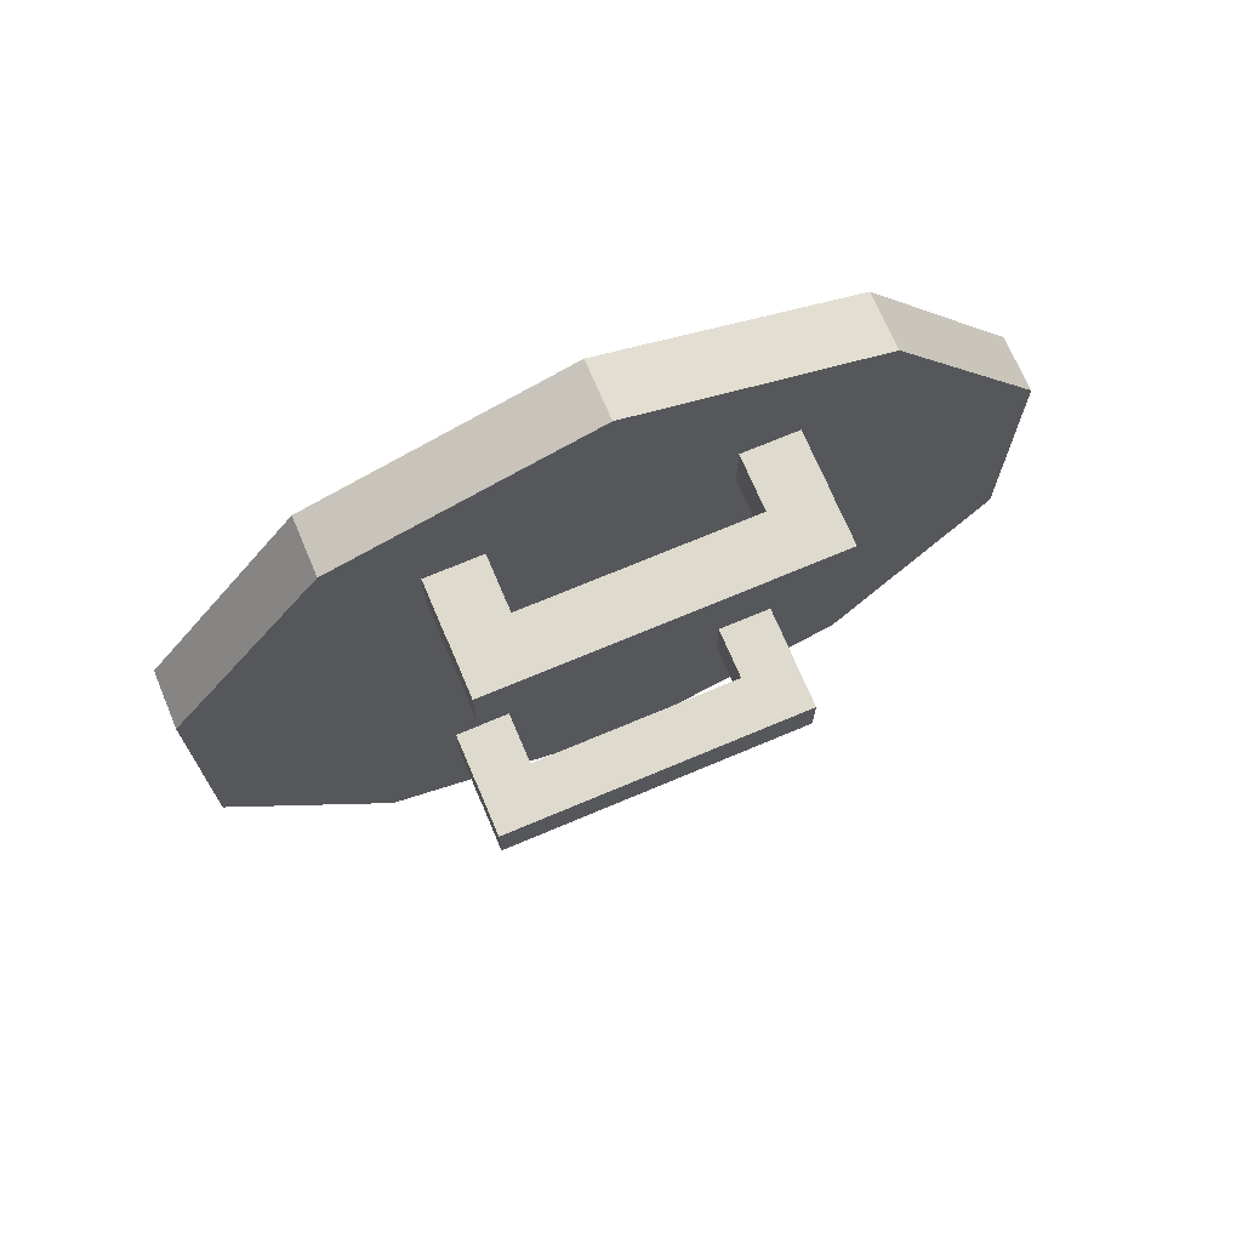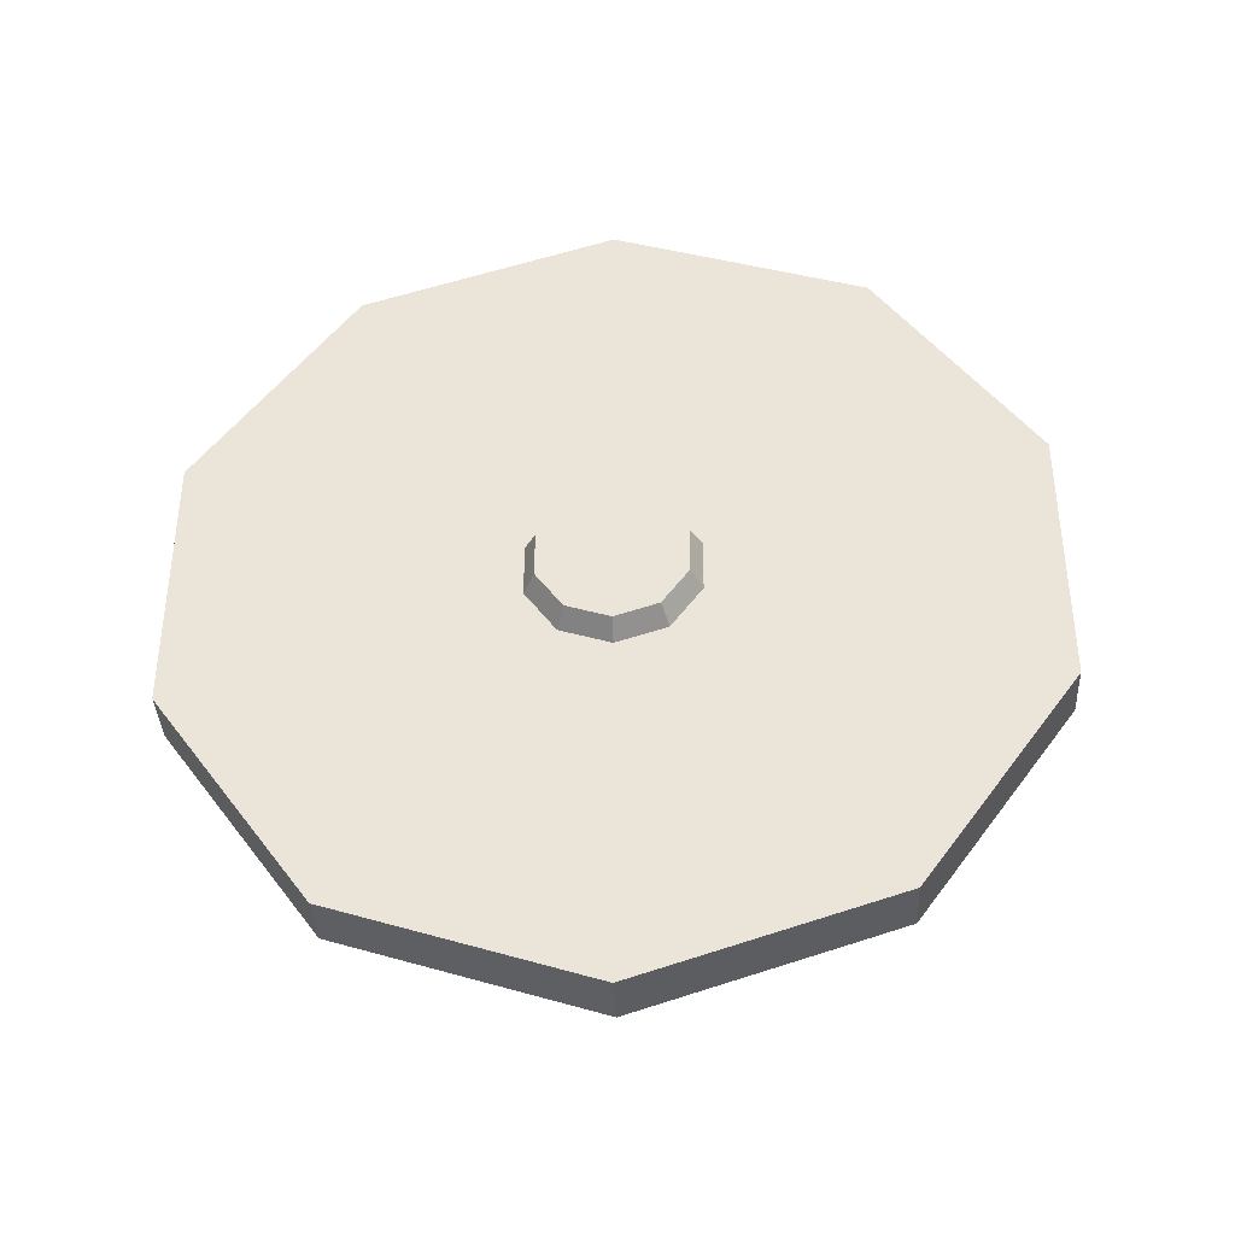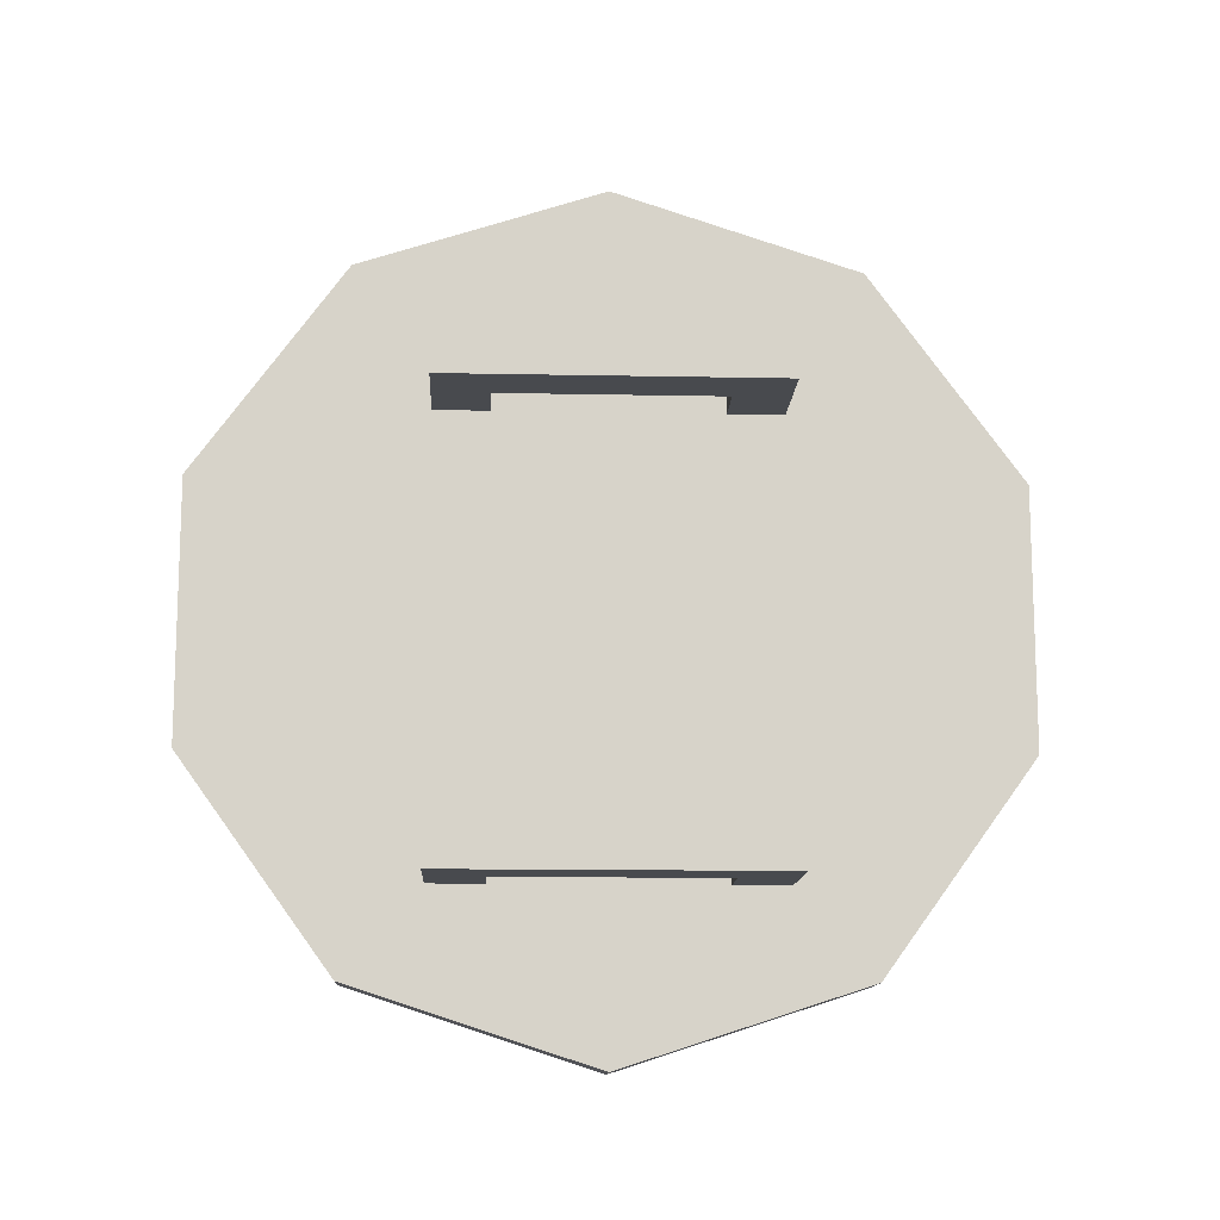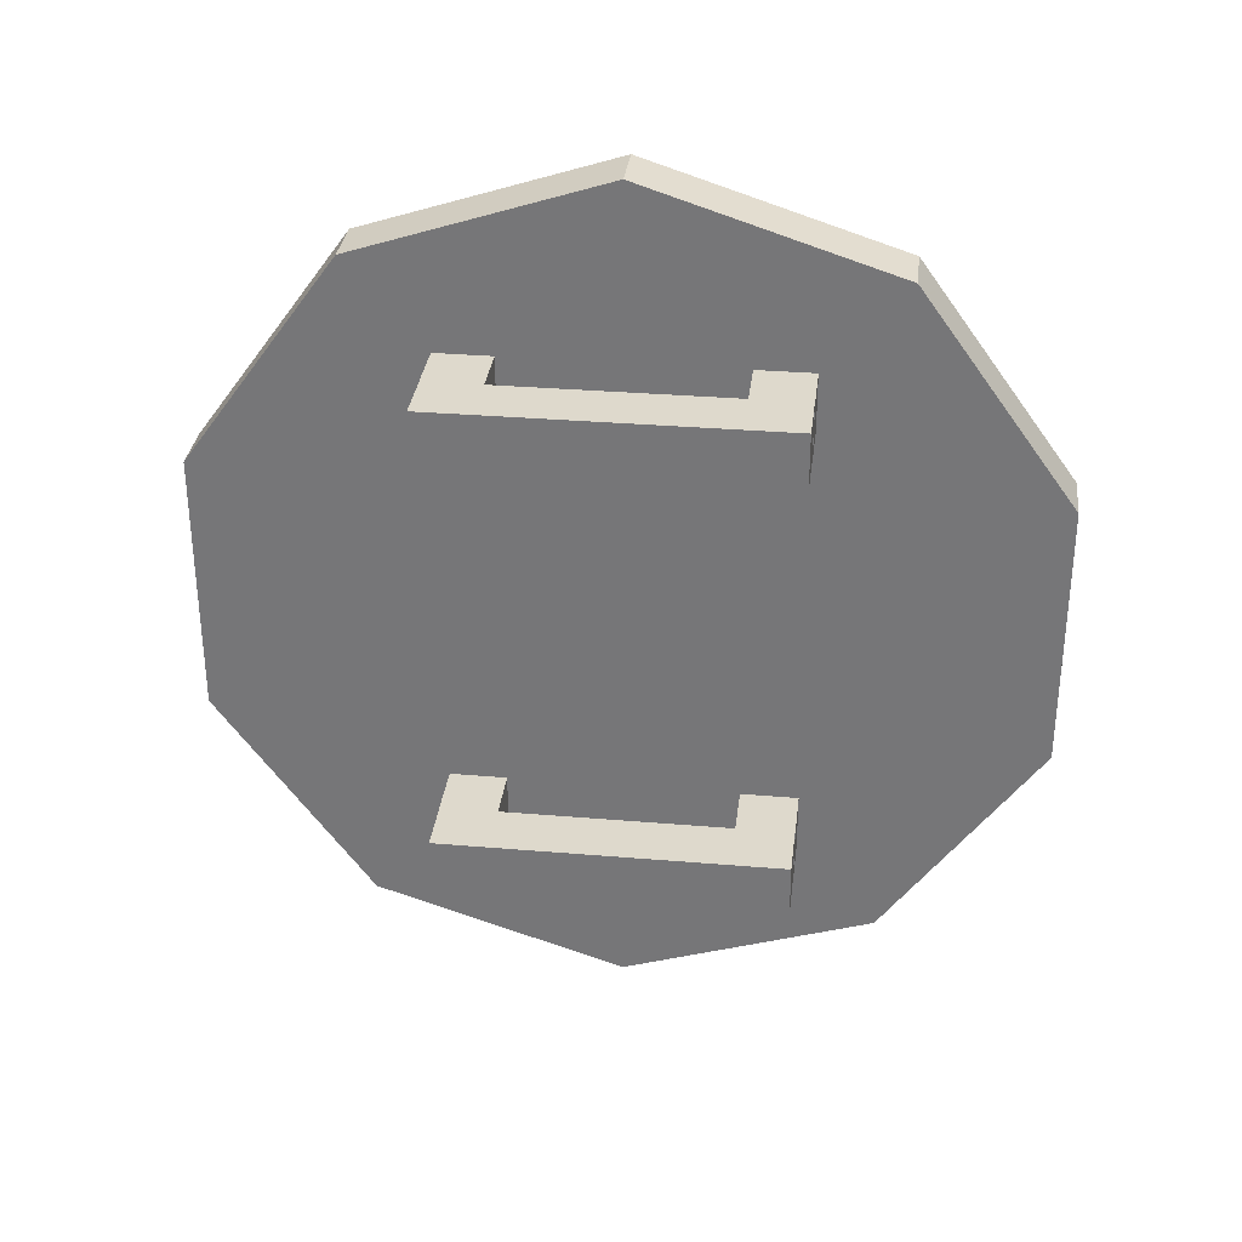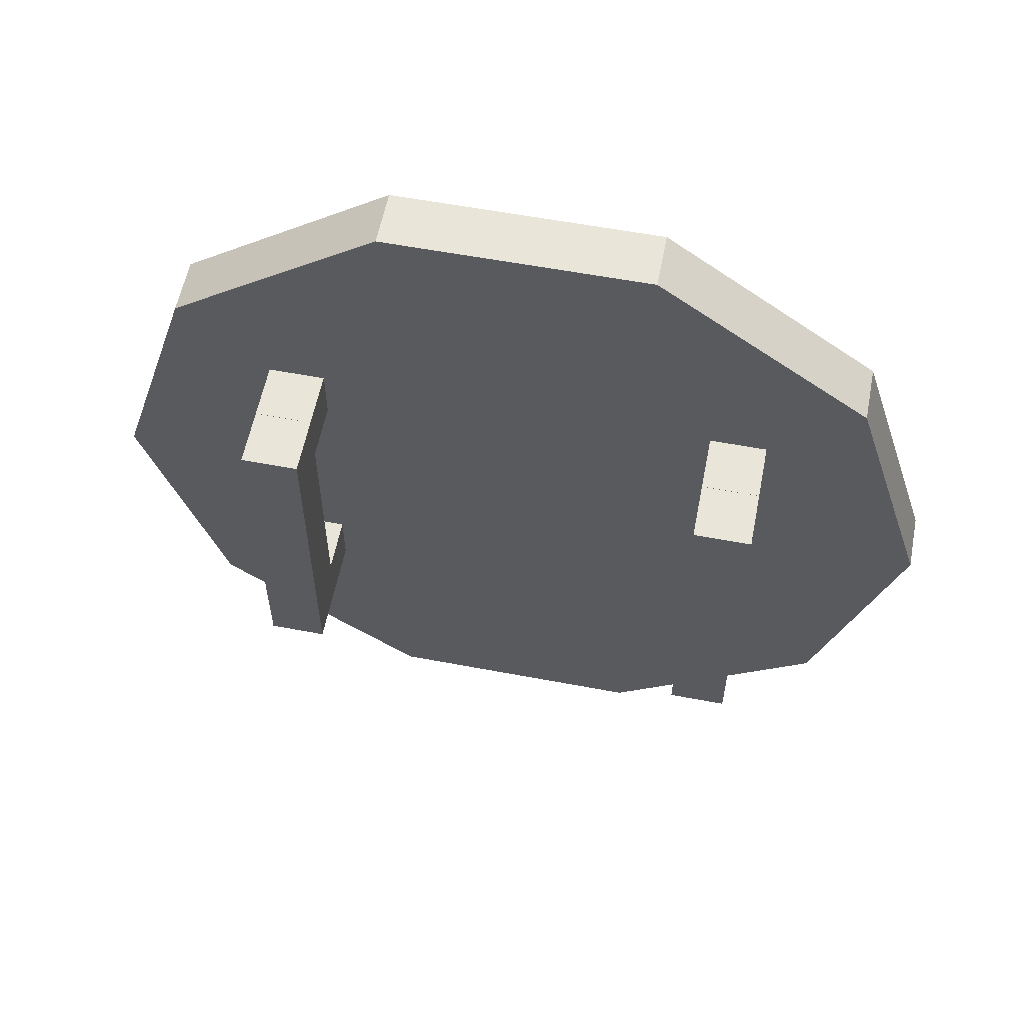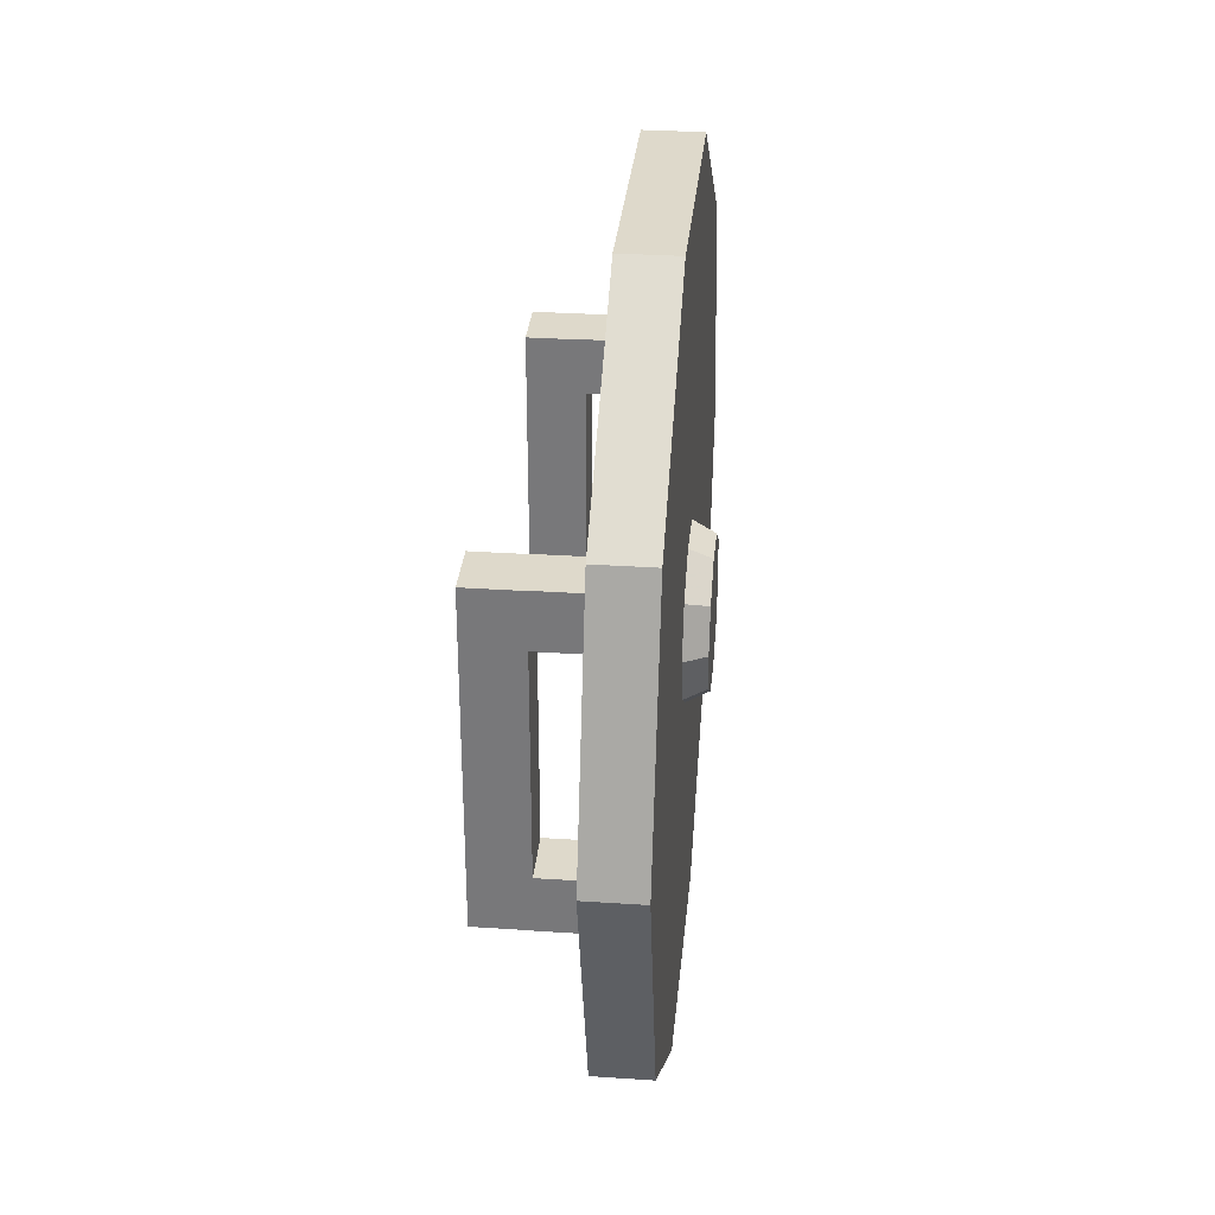
<metadata>
{"format":"obj","ext":"obj","renderer":"f3d","projection":"perspective","resolution":1024,"background":"white","views":[{"elev":71.1,"azim":67.1,"up":"+Z"},{"elev":-37.8,"azim":-87.2,"up":"+Z"},{"elev":-12.8,"azim":87.3,"up":"+Z"},{"elev":32.1,"azim":96.8,"up":"+Z"},{"elev":58.0,"azim":101.1,"up":"+Y"},{"elev":31.7,"azim":-174.6,"up":"+Y"}]}
</metadata>
<code>
v 0.09 0.95 0.45
v 0.09 0.95 0.35
v 0.19 0.95 0.35
v 0.19 0.95 0.45
v 0.09 1.05 0.45
v 0.09 1.05 0.35
v 0.19 1.05 0.35
v 0.19 1.05 0.45
v 0.09 0.45 0.45
v 0.09 0.45 0.35
v 0.19 0.45 0.35
v 0.19 0.45 0.45
v 0.09 0.55 0.45
v 0.09 0.55 0.35
v 0.19 0.55 0.35
v 0.19 0.55 0.45
v 0.19 0.4505 0.45
v 0.19 0.4505 0.35
v 0.29 0.4505 0.35
v 0.29 0.4505 0.45
v 0.19 1.05 0.45
v 0.19 1.05 0.35
v 0.29 1.05 0.35
v 0.29 1.05 0.45
v 0.19 0.4505 -0.35
v 0.19 0.4505 -0.45
v 0.29 0.4505 -0.45
v 0.29 0.4505 -0.35
v 0.19 1.05 -0.35
v 0.19 1.05 -0.45
v 0.29 1.05 -0.45
v 0.29 1.05 -0.35
v 0.09 0.45 -0.35
v 0.09 0.45 -0.45
v 0.19 0.45 -0.45
v 0.19 0.45 -0.35
v 0.09 0.55 -0.35
v 0.09 0.55 -0.45
v 0.19 0.55 -0.45
v 0.19 0.55 -0.35
v 0.09 0.95 -0.35
v 0.09 0.95 -0.45
v 0.19 0.95 -0.45
v 0.19 0.95 -0.35
v 0.09 1.05 -0.35
v 0.09 1.05 -0.45
v 0.19 1.05 -0.45
v 0.19 1.05 -0.35
v -0.008466 0.75 -0.15
v -0.008466 0.6618 -0.1214
v -0.008466 0.6073 -0.04635
v -0.008466 0.6073 0.04635
v -0.008466 0.6618 0.1214
v -0.008466 0.75 0.15
v -0.008466 0.8382 0.1214
v -0.008466 0.8927 0.04635
v -0.008466 0.8927 -0.04635
v -0.008466 0.8382 -0.1214
v -0.008466 0.75 -0.15
v -0.04847 0.75 -0.129
v -0.008466 0.6618 -0.1214
v -0.04847 0.6742 -0.1043
v -0.008466 0.6073 -0.04635
v -0.04847 0.6273 -0.03985
v -0.008466 0.6073 0.04635
v -0.04847 0.6273 0.03985
v -0.008466 0.6618 0.1214
v -0.04847 0.6742 0.1043
v -0.008466 0.75 0.15
v -0.04847 0.75 0.129
v -0.008466 0.8382 0.1214
v -0.04847 0.8258 0.1043
v -0.008466 0.8927 0.04635
v -0.04847 0.8727 0.03985
v -0.008466 0.8927 -0.04635
v -0.04847 0.8727 -0.03985
v -0.008466 0.8382 -0.1214
v -0.04847 0.8258 -0.1043
v -0.008078 0.75 -0.75
v 0.09192 0.75 -0.75
v -0.008078 0.3092 -0.6068
v 0.09192 0.3092 -0.6068
v -0.008078 0.03671 -0.2318
v 0.09192 0.03671 -0.2318
v -0.008078 0.03671 0.2318
v 0.09192 0.03671 0.2318
v -0.008078 0.3092 0.6068
v 0.09192 0.3092 0.6068
v -0.008078 0.75 0.75
v 0.09192 0.75 0.75
v -0.008078 1.191 0.6068
v 0.09192 1.191 0.6068
v -0.008078 1.463 0.2318
v 0.09192 1.463 0.2318
v -0.008078 1.463 -0.2318
v 0.09192 1.463 -0.2318
v -0.008078 1.191 -0.6068
v 0.09192 1.191 -0.6068
f 6 2 1
f 7 3 2
f 8 4 3
f 5 1 4
f 2 3 4
f 7 6 5
f 14 10 9
f 15 11 10
f 16 12 11
f 13 9 12
f 10 11 12
f 15 14 13
f 22 18 17
f 23 19 18
f 24 20 19
f 21 17 20
f 18 19 20
f 23 22 21
f 30 26 25
f 31 27 26
f 32 28 27
f 29 25 28
f 26 27 28
f 31 30 29
f 38 34 33
f 39 35 34
f 40 36 35
f 37 33 36
f 34 35 36
f 39 38 37
f 46 42 41
f 47 43 42
f 48 44 43
f 45 41 44
f 42 43 44
f 47 46 45
f 58 49 59
f 51 52 65
f 52 53 67
f 53 54 69
f 54 55 71
f 55 56 73
f 56 57 75
f 57 58 77
f 50 49 58
f 50 51 63
f 49 50 61
f 61 62 60
f 63 64 62
f 65 66 64
f 67 68 66
f 69 70 68
f 71 72 70
f 73 74 72
f 75 76 74
f 75 77 78
f 59 60 78
f 64 66 62
f 80 82 81
f 82 84 83
f 84 86 85
f 86 88 87
f 88 90 89
f 90 92 91
f 92 94 93
f 94 96 95
f 90 82 80
f 98 80 79
f 96 98 97
f 79 81 83
f 5 6 1
f 6 7 2
f 7 8 3
f 8 5 4
f 1 2 4
f 8 7 5
f 13 14 9
f 14 15 10
f 15 16 11
f 16 13 12
f 9 10 12
f 16 15 13
f 21 22 17
f 22 23 18
f 23 24 19
f 24 21 20
f 17 18 20
f 24 23 21
f 29 30 25
f 30 31 26
f 31 32 27
f 32 29 28
f 25 26 28
f 32 31 29
f 37 38 33
f 38 39 34
f 39 40 35
f 40 37 36
f 33 34 36
f 40 39 37
f 45 46 41
f 46 47 42
f 47 48 43
f 48 45 44
f 41 42 44
f 48 47 45
f 77 58 59
f 63 51 65
f 65 52 67
f 67 53 69
f 69 54 71
f 71 55 73
f 73 56 75
f 75 57 77
f 52 51 50
f 54 53 52
f 56 55 54
f 58 57 56
f 61 50 63
f 54 52 50
f 54 50 56
f 59 49 61
f 50 58 56
f 59 61 60
f 61 63 62
f 63 65 64
f 65 67 66
f 67 69 68
f 69 71 70
f 71 73 72
f 73 75 74
f 76 75 78
f 77 59 78
f 76 78 60
f 72 74 76
f 68 70 72
f 68 60 66
f 79 80 81
f 72 76 60
f 72 60 68
f 81 82 83
f 66 60 62
f 83 84 85
f 85 86 87
f 87 88 89
f 89 90 91
f 91 92 93
f 93 94 95
f 82 90 84
f 90 88 86
f 90 98 92
f 98 96 94
f 98 90 80
f 98 94 92
f 95 96 97
f 90 86 84
f 97 98 79
f 79 91 97
f 91 93 95
f 91 83 89
f 83 85 87
f 91 95 97
f 79 83 91
f 83 87 89

</code>
